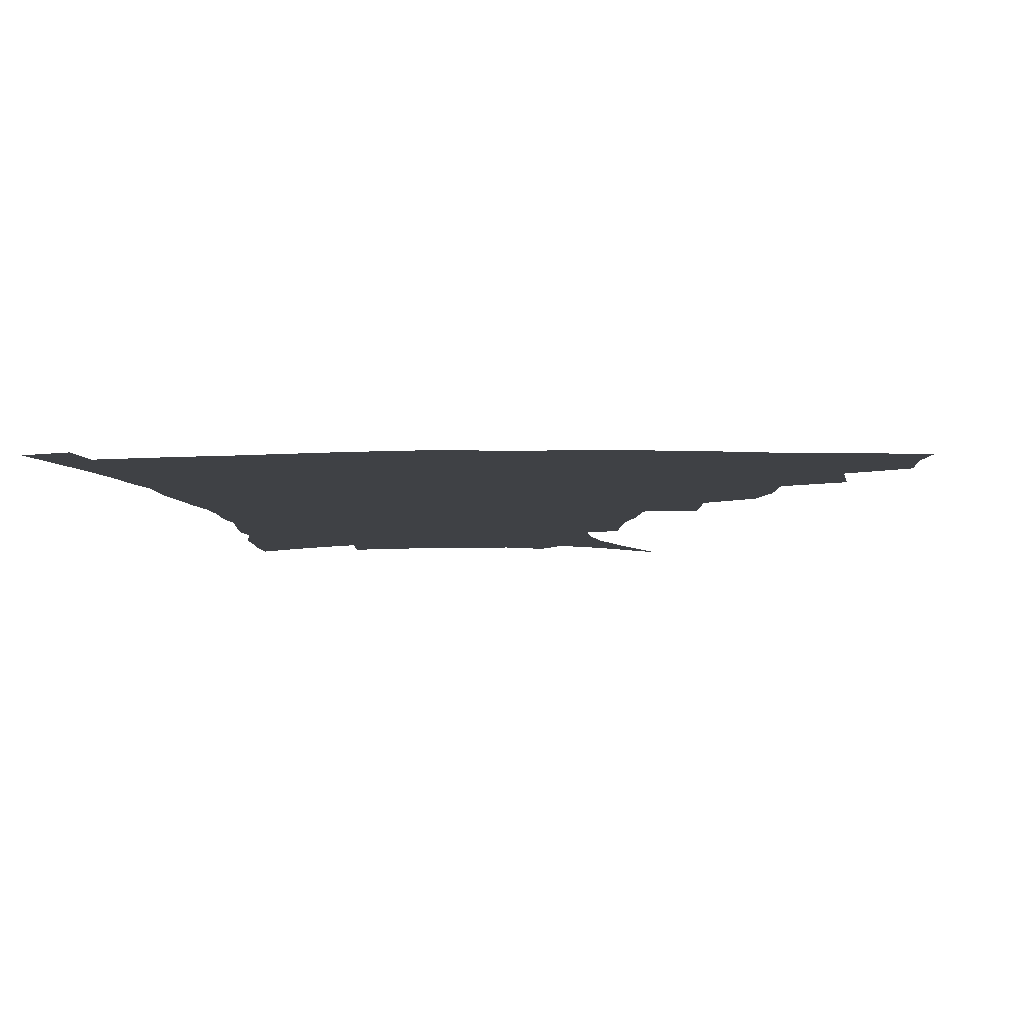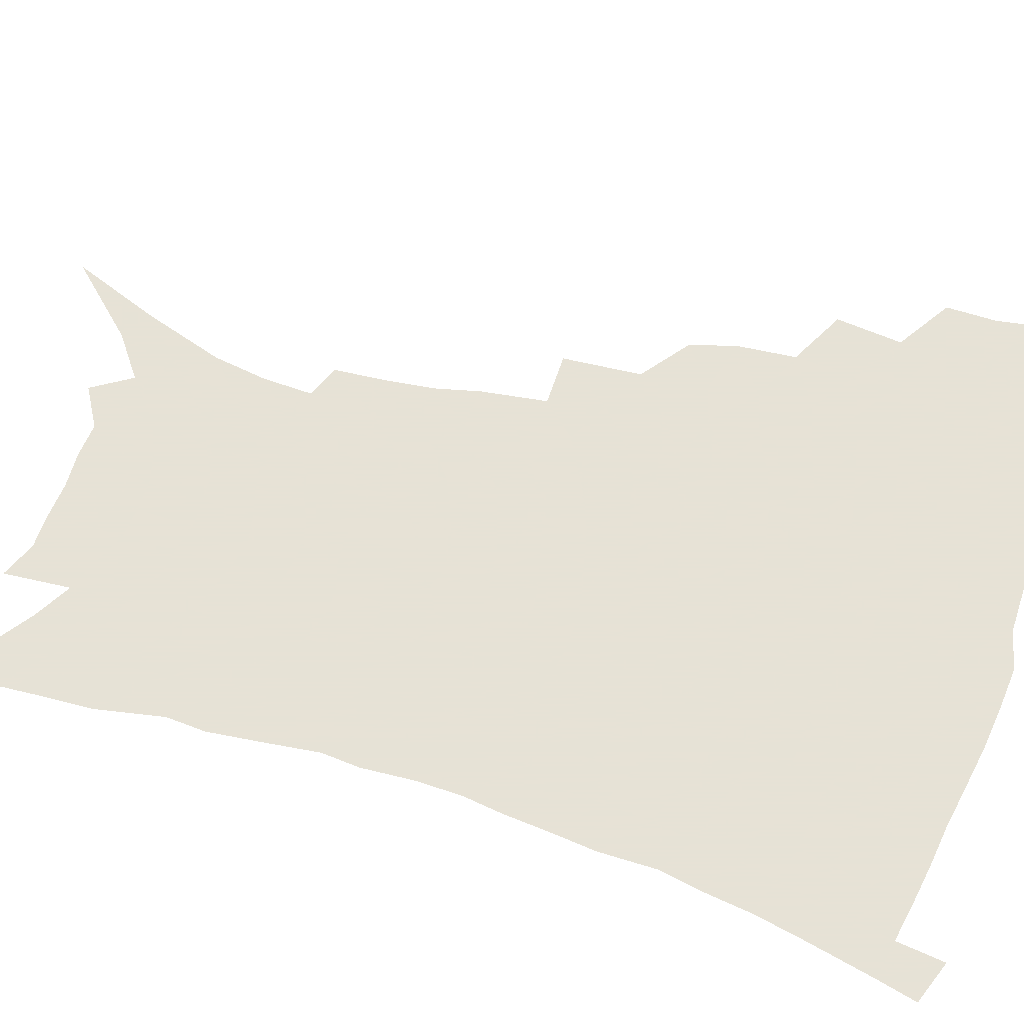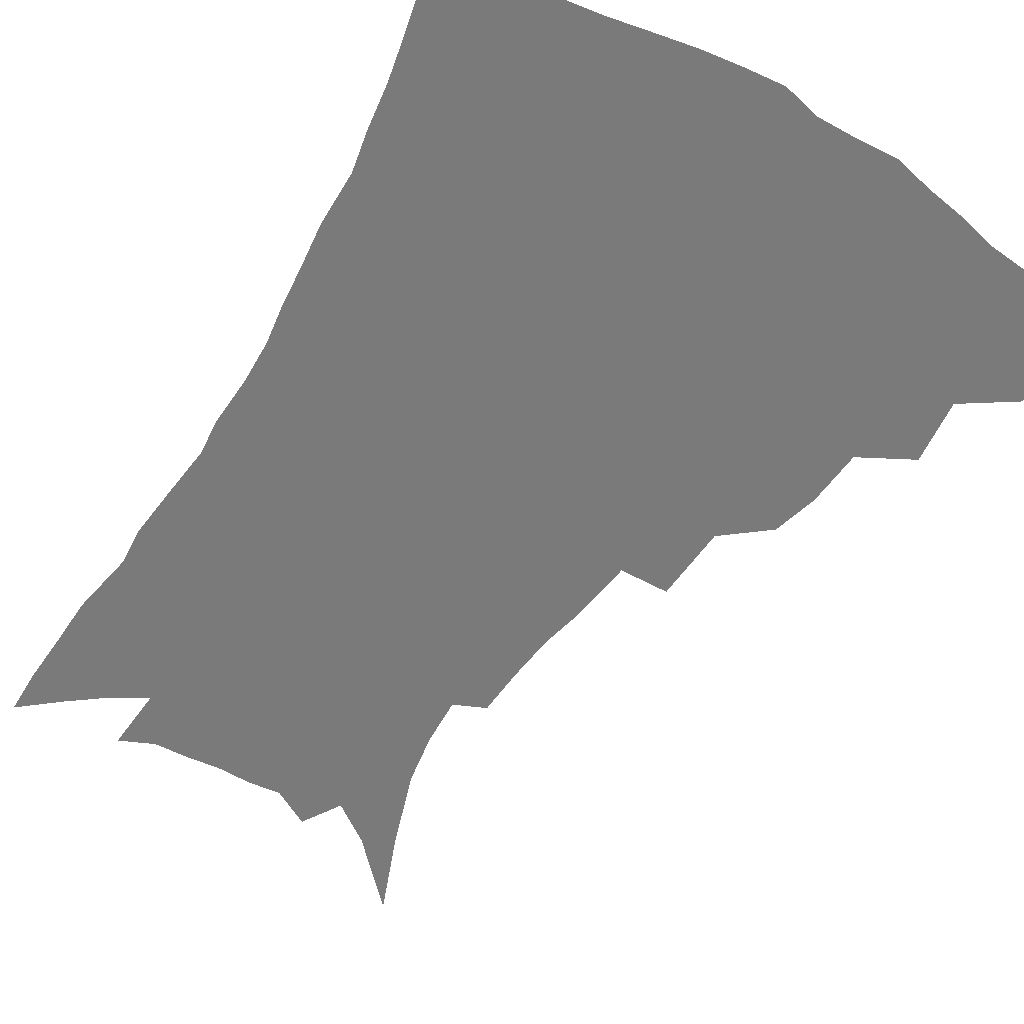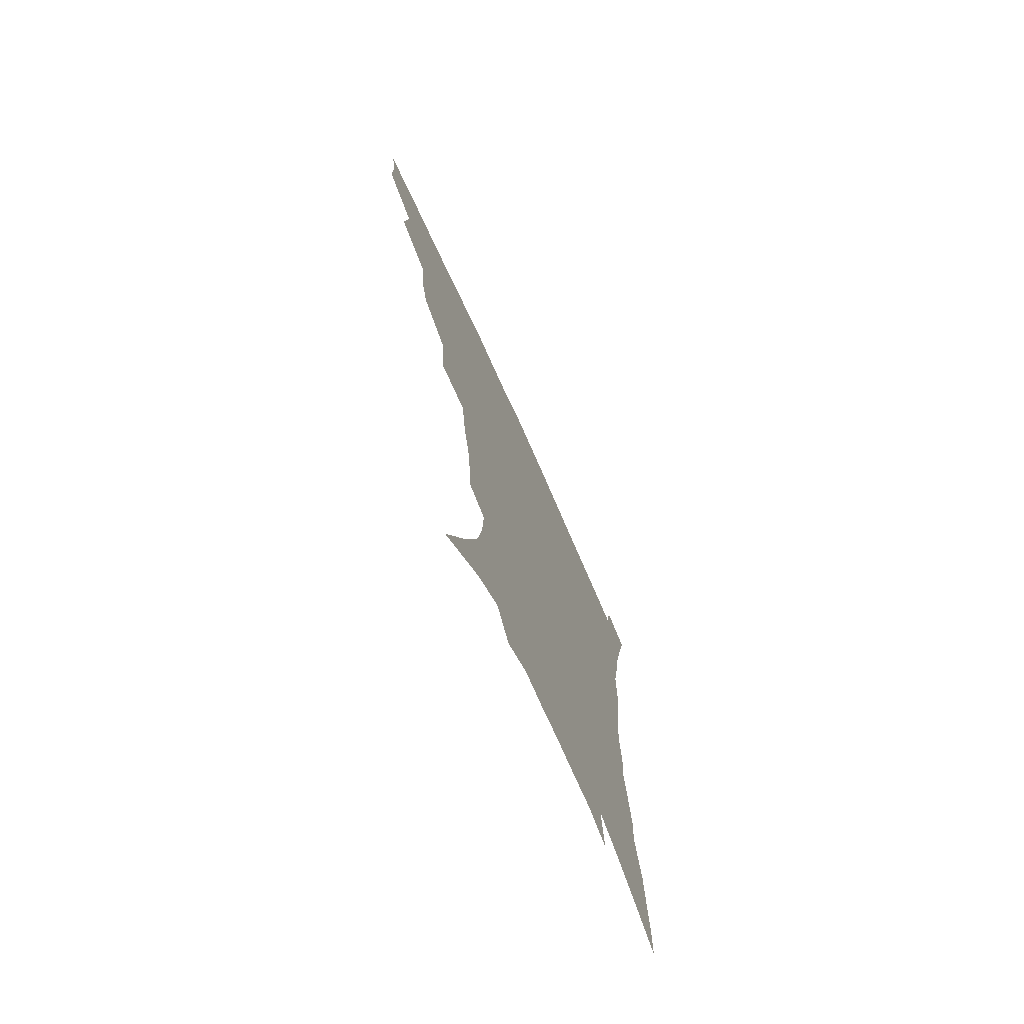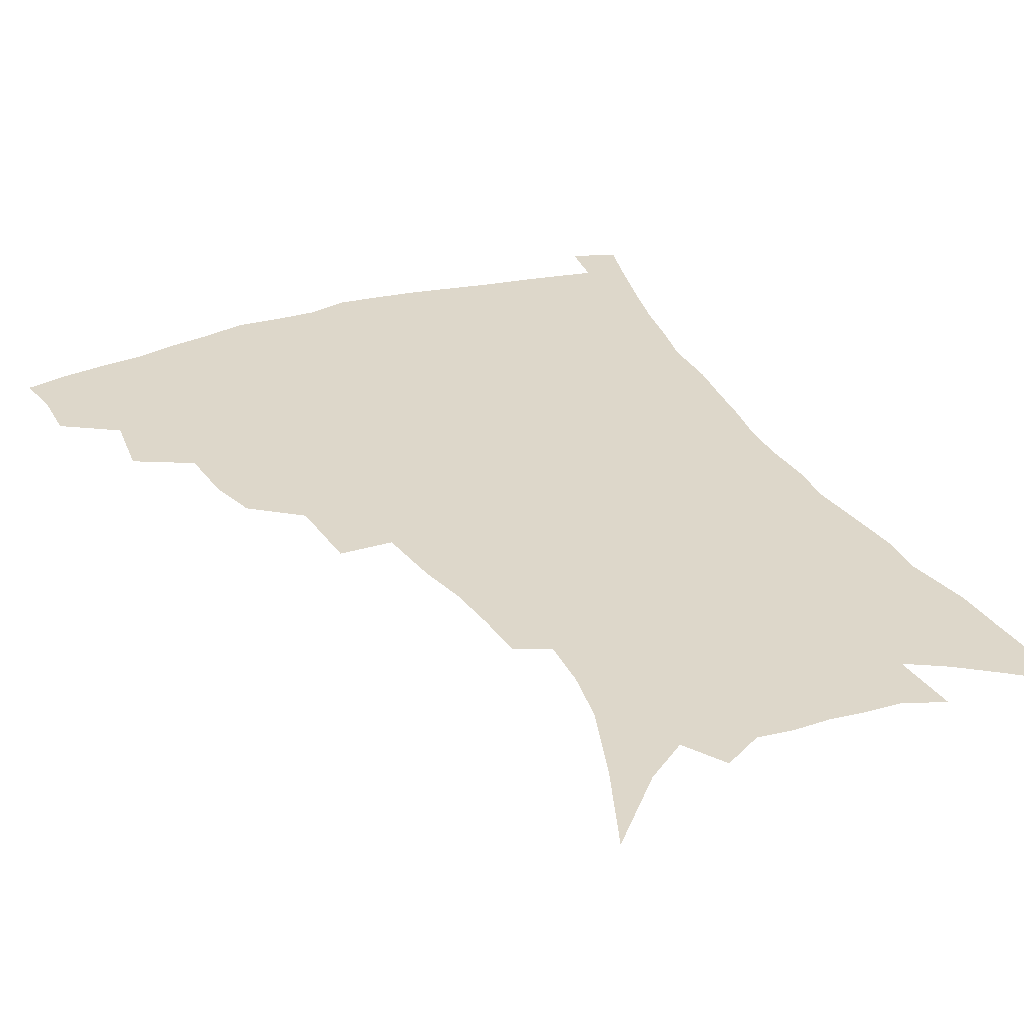
<metadata>
{"format":"obj","ext":"obj","renderer":"f3d","projection":"perspective","resolution":1024,"background":"white","views":[{"elev":-5.5,"azim":-176.6,"up":"+Z"},{"elev":63.8,"azim":107.1,"up":"+Z"},{"elev":-58.1,"azim":149.1,"up":"+Z"},{"elev":-73.9,"azim":-65.7,"up":"+Y"},{"elev":30.9,"azim":-24.9,"up":"+Z"}]}
</metadata>
<code>
v 440.9 394.4 0
v 441.2 412.3 0
v 438.7 427.9 0
v 457.1 358.5 0
v 459.7 382 0
v 457.6 398 0
v 456.8 414.4 0
v 453.6 431.4 0
v 482.6 310.9 0
v 478.1 327.4 0
v 476.4 348.1 0
v 477.5 370.2 0
v 475.8 386.2 0
v 473.8 401.5 0
v 471.7 416.6 0
v 468.7 433.5 0
v 501 270.1 0
v 499.2 297.9 0
v 497.2 321.8 0
v 495 339.5 0
v 494.2 358.5 0
v 492.6 374.3 0
v 490.9 389.4 0
v 488.9 404 0
v 486.5 418.9 0
v 483.9 435 0
v 529 194.9 0
v 527.8 212.7 0
v 525.8 230.5 0
v 522.1 246.4 0
v 519.1 269.6 0
v 515.2 289.7 0
v 512.7 309.4 0
v 509.9 325.4 0
v 508.6 343.2 0
v 508.3 361.8 0
v 507.1 377.4 0
v 505.3 391.8 0
v 503.5 406.1 0
v 501.3 420.4 0
v 498.3 438.5 0
v 515.4 94.61 0
v 527.2 125.1 0
v 536.5 153.3 0
v 539.6 172.1 0
v 540.4 189.8 0
v 540 210.6 0
v 538.3 227.6 0
v 535.8 244.4 0
v 533 262.5 0
v 530.3 281.5 0
v 528.1 300.7 0
v 527 319.9 0
v 525.6 335.9 0
v 523.5 349.9 0
v 523 366.4 0
v 521.3 380.1 0
v 519.4 394 0
v 517.5 408.2 0
v 515.5 422.8 0
v 512.8 440.9 0
v 537.9 118.3 0
v 545 142.8 0
v 549.9 165.7 0
v 551 183.9 0
v 550.4 200.4 0
v 550.3 222.7 0
v 548 237.1 0
v 545.7 253.3 0
v 543.7 271.4 0
v 541.3 287.3 0
v 540 306.9 0
v 538.8 322.2 0
v 538.2 339.4 0
v 537 353.9 0
v 536.1 368.3 0
v 535.8 382.7 0
v 533.4 396 0
v 532 409.9 0
v 529.8 425.3 0
v 527 444.2 0
v 552.5 128.9 0
v 559.6 156.6 0
v 561.6 176.7 0
v 561.1 192 0
v 560.9 211.6 0
v 559.9 230.4 0
v 558 245.2 0
v 556.5 262.7 0
v 554.3 276.6 0
v 552.7 293.2 0
v 551.3 308.4 0
v 551.1 326.9 0
v 550.7 342.5 0
v 549.8 356.2 0
v 549 369.8 0
v 548.8 384 0
v 547.7 397.1 0
v 546.7 410.4 0
v 544.6 425.6 0
v 542.2 443.1 0
v 561.2 114.8 0
v 567.4 141.2 0
v 570.3 162.1 0
v 571.6 182.4 0
v 571.2 199.4 0
v 570.4 217.2 0
v 569.2 233.9 0
v 567.8 249.6 0
v 566.5 266 0
v 565.2 281.8 0
v 564 297.2 0
v 563.8 315.6 0
v 562.7 328.6 0
v 563.1 345.6 0
v 562.3 358.1 0
v 562.5 372.3 0
v 561.8 385 0
v 560.8 398 0
v 560.2 411.4 0
v 559 425.6 0
v 556.8 442.9 0
v 574.7 122.4 0
v 578.9 146 0
v 580.9 167.6 0
v 581 183.9 0
v 580.6 201.9 0
v 579.8 221.6 0
v 579 240.1 0
v 577.6 253.1 0
v 576.8 269.5 0
v 575.8 284.2 0
v 575 299.4 0
v 575 317.6 0
v 575 332.9 0
v 574.8 346.2 0
v 574.7 359.4 0
v 575.2 373.7 0
v 574.5 385.8 0
v 574.5 398.7 0
v 573.7 412.2 0
v 572.7 426.5 0
v 570.6 446.1 0
v 586.5 121 0
v 589.8 148.4 0
v 590.8 168.2 0
v 590.8 186.6 0
v 590.3 205.4 0
v 589.7 219.3 0
v 587.8 244.1 0
v 587.7 256.7 0
v 587.3 270.9 0
v 586.5 286.9 0
v 586 301.9 0
v 586 318.7 0
v 586.2 333.7 0
v 586.5 346.9 0
v 586.7 359.5 0
v 587.2 373.5 0
v 587.5 386.1 0
v 587.7 398.9 0
v 587.7 411.9 0
v 586.5 427.4 0
v 585.2 444.7 0
v 599 121.3 0
v 600.5 148.2 0
v 600.8 168.4 0
v 600.6 188.2 0
v 600 206 0
v 599.6 220 0
v 599.1 236.5 0
v 598.1 252.4 0
v 597.3 271.7 0
v 596.9 288 0
v 596.8 303 0
v 596.9 318.9 0
v 597.4 332 0
v 598.1 347.3 0
v 598.8 360.2 0
v 599.6 373.4 0
v 600.4 386 0
v 600.8 398.7 0
v 601 412.1 0
v 600.7 426.8 0
v 599.9 442.7 0
v 611.4 119.9 0
v 611.3 147.1 0
v 611.1 165.8 0
v 610.5 186.3 0
v 609.8 204.3 0
v 609.3 222.8 0
v 608.7 239.4 0
v 607.9 257.3 0
v 607.6 271.1 0
v 607.2 287.8 0
v 607.4 302.5 0
v 607.9 317 0
v 608.5 332.4 0
v 609.4 345.8 0
v 610.5 360 0
v 611.7 373 0
v 612.9 385.3 0
v 614.4 397.9 0
v 615.4 410.4 0
v 615.4 424.6 0
v 615.2 439.8 0
v 623.7 119.3 0
v 622.7 142 0
v 621.5 164.5 0
v 620.9 182.8 0
v 619.8 202.6 0
v 618.8 222.1 0
v 618.3 238.7 0
v 617.9 254.3 0
v 617.6 270.3 0
v 617.9 284.4 0
v 618 300 0
v 618.9 313.8 0
v 619.1 332.1 0
v 620.6 344.5 0
v 621.8 359.1 0
v 623.5 371.1 0
v 625.2 383.9 0
v 626.8 396.6 0
v 628.4 409.2 0
v 629.8 422.3 0
v 630.3 436.8 0
v 636.2 113.7 0
v 634.5 137.1 0
v 633.2 157.3 0
v 631.3 179.9 0
v 630.1 199 0
v 628.8 218.5 0
v 628.7 233.9 0
v 629.2 247.2 0
v 627.6 267.7 0
v 628.2 281.5 0
v 628.4 296.8 0
v 630.3 308.5 0
v 630.7 326 0
v 632.1 340.1 0
v 632.9 356.5 0
v 635.3 368.6 0
v 637.3 383.6 0
v 639.2 395.1 0
v 641.2 407.6 0
v 643.2 420.3 0
v 644.2 434.8 0
v 647.3 129.4 0
v 644.5 152.9 0
v 643.1 172.3 0
v 641.5 192.1 0
v 639.9 211.5 0
v 639 229.1 0
v 639.2 244 0
v 639.2 259.7 0
v 639 276.2 0
v 640 290.1 0
v 640.5 306.8 0
v 641.7 321.5 0
v 644 334.2 0
v 645.3 349.9 0
v 647.1 364.7 0
v 648.7 380.5 0
v 651.3 393.1 0
v 653.9 405.5 0
v 656.2 418.4 0
v 658.1 432.3 0
v 660.7 119.3 0
v 658.4 140.9 0
v 656.1 162.1 0
v 654.5 181.2 0
v 652.7 200.6 0
v 651.5 218.7 0
v 650.8 235.7 0
v 650.7 251.6 0
v 651 267.3 0
v 650.7 284.4 0
v 651.8 299.4 0
v 654.5 311.9 0
v 655.1 329.5 0
v 656.3 346.1 0
v 658.7 360.4 0
v 661.1 375 0
v 663.9 389 0
v 666.6 403 0
v 669.3 416 0
v 671.8 429.5 0
v 674 446.5 0
v 674.7 108 0
v 674.8 124.6 0
v 673.7 143 0
v 673 160.5 0
v 668.6 184.4 0
v 669.6 198.4 0
v 667.6 217.3 0
v 665.4 236.9 0
v 666.6 250.6 0
v 665.6 269 0
v 666 285.3 0
v 668 299.4 0
v 669.5 315.7 0
v 671.2 331.8 0
v 671.3 352.3 0
v 674.1 367 0
v 676.4 384.1 0
v 679.4 399.3 0
v 682.4 413.1 0
v 685.5 426.7 0
v 688.9 440.7 0
f 5 6 1
f 1 6 2
f 6 7 2
f 2 7 3
f 7 8 3
f 11 12 4
f 4 12 5
f 12 13 5
f 5 13 6
f 13 14 6
f 6 14 7
f 14 15 7
f 7 15 8
f 15 16 8
f 18 19 9
f 9 19 10
f 19 20 10
f 10 20 11
f 20 21 11
f 11 21 12
f 21 22 12
f 12 22 13
f 22 23 13
f 13 23 14
f 23 24 14
f 14 24 15
f 24 25 15
f 15 25 16
f 25 26 16
f 31 32 17
f 17 32 18
f 32 33 18
f 18 33 19
f 33 34 19
f 19 34 20
f 34 35 20
f 20 35 21
f 35 36 21
f 21 36 22
f 36 37 22
f 22 37 23
f 37 38 23
f 23 38 24
f 38 39 24
f 24 39 25
f 39 40 25
f 25 40 26
f 40 41 26
f 46 47 27
f 27 47 28
f 47 48 28
f 28 48 29
f 48 49 29
f 29 49 30
f 49 50 30
f 30 50 31
f 50 51 31
f 31 51 32
f 51 52 32
f 32 52 33
f 52 53 33
f 33 53 34
f 53 54 34
f 34 54 35
f 54 55 35
f 35 55 36
f 55 56 36
f 36 56 37
f 56 57 37
f 37 57 38
f 57 58 38
f 38 58 39
f 58 59 39
f 39 59 40
f 59 60 40
f 40 60 41
f 60 61 41
f 42 62 43
f 62 63 43
f 43 63 44
f 63 64 44
f 44 64 45
f 64 65 45
f 45 65 46
f 65 66 46
f 46 66 47
f 66 67 47
f 47 67 48
f 67 68 48
f 48 68 49
f 68 69 49
f 49 69 50
f 69 70 50
f 50 70 51
f 70 71 51
f 51 71 52
f 71 72 52
f 52 72 53
f 72 73 53
f 53 73 54
f 73 74 54
f 54 74 55
f 74 75 55
f 55 75 56
f 75 76 56
f 56 76 57
f 76 77 57
f 57 77 58
f 77 78 58
f 58 78 59
f 78 79 59
f 59 79 60
f 79 80 60
f 60 80 61
f 80 81 61
f 62 82 63
f 82 83 63
f 63 83 64
f 83 84 64
f 64 84 65
f 84 85 65
f 65 85 66
f 85 86 66
f 66 86 67
f 86 87 67
f 67 87 68
f 87 88 68
f 68 88 69
f 88 89 69
f 69 89 70
f 89 90 70
f 70 90 71
f 90 91 71
f 71 91 72
f 91 92 72
f 72 92 73
f 92 93 73
f 73 93 74
f 93 94 74
f 74 94 75
f 94 95 75
f 75 95 76
f 95 96 76
f 76 96 77
f 96 97 77
f 77 97 78
f 97 98 78
f 78 98 79
f 98 99 79
f 79 99 80
f 99 100 80
f 80 100 81
f 100 101 81
f 102 103 82
f 82 103 83
f 103 104 83
f 83 104 84
f 104 105 84
f 84 105 85
f 105 106 85
f 85 106 86
f 106 107 86
f 86 107 87
f 107 108 87
f 87 108 88
f 108 109 88
f 88 109 89
f 109 110 89
f 89 110 90
f 110 111 90
f 90 111 91
f 111 112 91
f 91 112 92
f 112 113 92
f 92 113 93
f 113 114 93
f 93 114 94
f 114 115 94
f 94 115 95
f 115 116 95
f 95 116 96
f 116 117 96
f 96 117 97
f 117 118 97
f 97 118 98
f 118 119 98
f 98 119 99
f 119 120 99
f 99 120 100
f 120 121 100
f 100 121 101
f 121 122 101
f 102 123 103
f 123 124 103
f 103 124 104
f 124 125 104
f 104 125 105
f 125 126 105
f 105 126 106
f 126 127 106
f 106 127 107
f 127 128 107
f 107 128 108
f 128 129 108
f 108 129 109
f 129 130 109
f 109 130 110
f 130 131 110
f 110 131 111
f 131 132 111
f 111 132 112
f 132 133 112
f 112 133 113
f 133 134 113
f 113 134 114
f 134 135 114
f 114 135 115
f 135 136 115
f 115 136 116
f 136 137 116
f 116 137 117
f 137 138 117
f 117 138 118
f 138 139 118
f 118 139 119
f 139 140 119
f 119 140 120
f 140 141 120
f 120 141 121
f 141 142 121
f 121 142 122
f 142 143 122
f 123 144 124
f 144 145 124
f 124 145 125
f 145 146 125
f 125 146 126
f 146 147 126
f 126 147 127
f 147 148 127
f 127 148 128
f 148 149 128
f 128 149 129
f 149 150 129
f 129 150 130
f 150 151 130
f 130 151 131
f 151 152 131
f 131 152 132
f 152 153 132
f 132 153 133
f 153 154 133
f 133 154 134
f 154 155 134
f 134 155 135
f 155 156 135
f 135 156 136
f 156 157 136
f 136 157 137
f 157 158 137
f 137 158 138
f 158 159 138
f 138 159 139
f 159 160 139
f 139 160 140
f 160 161 140
f 140 161 141
f 161 162 141
f 141 162 142
f 162 163 142
f 142 163 143
f 163 164 143
f 144 165 145
f 165 166 145
f 145 166 146
f 166 167 146
f 146 167 147
f 167 168 147
f 147 168 148
f 168 169 148
f 148 169 149
f 169 170 149
f 149 170 150
f 170 171 150
f 150 171 151
f 171 172 151
f 151 172 152
f 172 173 152
f 152 173 153
f 173 174 153
f 153 174 154
f 174 175 154
f 154 175 155
f 175 176 155
f 155 176 156
f 176 177 156
f 156 177 157
f 177 178 157
f 157 178 158
f 178 179 158
f 158 179 159
f 179 180 159
f 159 180 160
f 180 181 160
f 160 181 161
f 181 182 161
f 161 182 162
f 182 183 162
f 162 183 163
f 183 184 163
f 163 184 164
f 184 185 164
f 165 186 166
f 186 187 166
f 166 187 167
f 187 188 167
f 167 188 168
f 188 189 168
f 168 189 169
f 189 190 169
f 169 190 170
f 190 191 170
f 170 191 171
f 191 192 171
f 171 192 172
f 192 193 172
f 172 193 173
f 193 194 173
f 173 194 174
f 194 195 174
f 174 195 175
f 195 196 175
f 175 196 176
f 196 197 176
f 176 197 177
f 197 198 177
f 177 198 178
f 198 199 178
f 178 199 179
f 199 200 179
f 179 200 180
f 200 201 180
f 180 201 181
f 201 202 181
f 181 202 182
f 202 203 182
f 182 203 183
f 203 204 183
f 183 204 184
f 204 205 184
f 184 205 185
f 205 206 185
f 186 207 187
f 207 208 187
f 187 208 188
f 208 209 188
f 188 209 189
f 209 210 189
f 189 210 190
f 210 211 190
f 190 211 191
f 211 212 191
f 191 212 192
f 212 213 192
f 192 213 193
f 213 214 193
f 193 214 194
f 214 215 194
f 194 215 195
f 215 216 195
f 195 216 196
f 216 217 196
f 196 217 197
f 217 218 197
f 197 218 198
f 218 219 198
f 198 219 199
f 219 220 199
f 199 220 200
f 220 221 200
f 200 221 201
f 221 222 201
f 201 222 202
f 222 223 202
f 202 223 203
f 223 224 203
f 203 224 204
f 224 225 204
f 204 225 205
f 225 226 205
f 205 226 206
f 226 227 206
f 207 228 208
f 228 229 208
f 208 229 209
f 229 230 209
f 209 230 210
f 230 231 210
f 210 231 211
f 231 232 211
f 211 232 212
f 232 233 212
f 212 233 213
f 233 234 213
f 213 234 214
f 234 235 214
f 214 235 215
f 235 236 215
f 215 236 216
f 236 237 216
f 216 237 217
f 237 238 217
f 217 238 218
f 238 239 218
f 218 239 219
f 239 240 219
f 219 240 220
f 240 241 220
f 220 241 221
f 241 242 221
f 221 242 222
f 242 243 222
f 222 243 223
f 243 244 223
f 223 244 224
f 244 245 224
f 224 245 225
f 245 246 225
f 225 246 226
f 246 247 226
f 226 247 227
f 247 248 227
f 229 249 230
f 249 250 230
f 230 250 231
f 250 251 231
f 231 251 232
f 251 252 232
f 232 252 233
f 252 253 233
f 233 253 234
f 253 254 234
f 234 254 235
f 254 255 235
f 235 255 236
f 255 256 236
f 236 256 237
f 256 257 237
f 237 257 238
f 257 258 238
f 238 258 239
f 258 259 239
f 239 259 240
f 259 260 240
f 240 260 241
f 260 261 241
f 241 261 242
f 261 262 242
f 242 262 243
f 262 263 243
f 243 263 244
f 263 264 244
f 244 264 245
f 264 265 245
f 245 265 246
f 265 266 246
f 246 266 247
f 266 267 247
f 247 267 248
f 267 268 248
f 249 269 250
f 269 270 250
f 250 270 251
f 270 271 251
f 251 271 252
f 271 272 252
f 252 272 253
f 272 273 253
f 253 273 254
f 273 274 254
f 254 274 255
f 274 275 255
f 255 275 256
f 275 276 256
f 256 276 257
f 276 277 257
f 257 277 258
f 277 278 258
f 258 278 259
f 278 279 259
f 259 279 260
f 279 280 260
f 260 280 261
f 280 281 261
f 261 281 262
f 281 282 262
f 262 282 263
f 282 283 263
f 263 283 264
f 283 284 264
f 264 284 265
f 284 285 265
f 265 285 266
f 285 286 266
f 266 286 267
f 286 287 267
f 267 287 268
f 287 288 268
f 269 290 270
f 290 291 270
f 270 291 271
f 291 292 271
f 271 292 272
f 292 293 272
f 272 293 273
f 293 294 273
f 273 294 274
f 294 295 274
f 274 295 275
f 295 296 275
f 275 296 276
f 296 297 276
f 276 297 277
f 297 298 277
f 277 298 278
f 298 299 278
f 278 299 279
f 299 300 279
f 279 300 280
f 300 301 280
f 280 301 281
f 301 302 281
f 281 302 282
f 302 303 282
f 282 303 283
f 303 304 283
f 283 304 284
f 304 305 284
f 284 305 285
f 305 306 285
f 285 306 286
f 306 307 286
f 286 307 287
f 307 308 287
f 287 308 288
f 308 309 288
f 288 309 289
f 309 310 289

</code>
